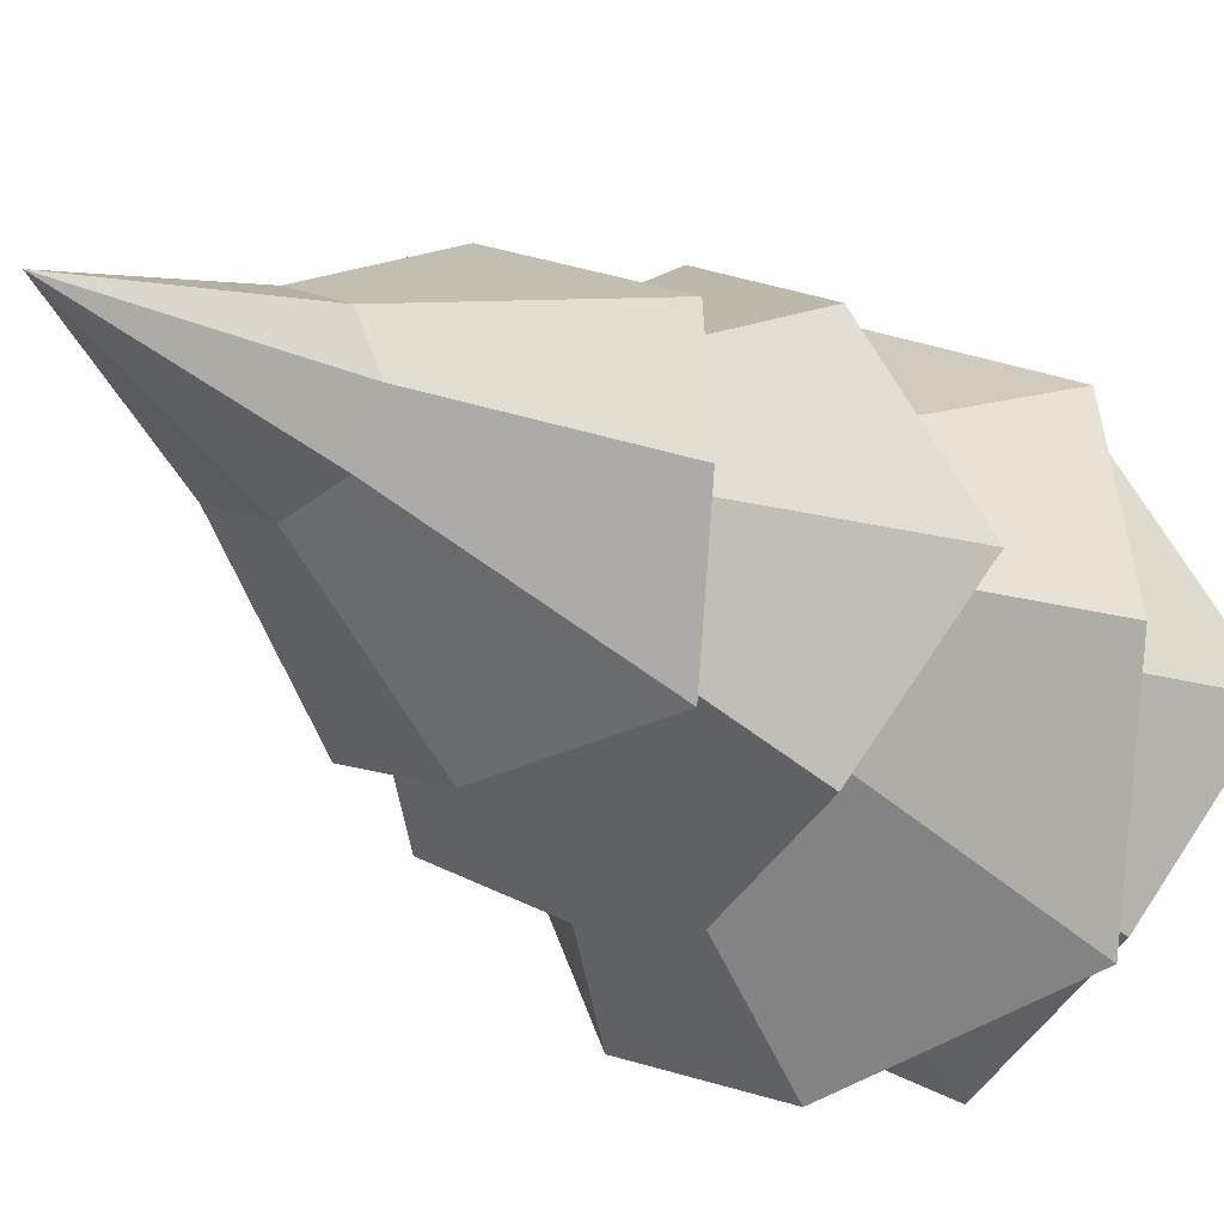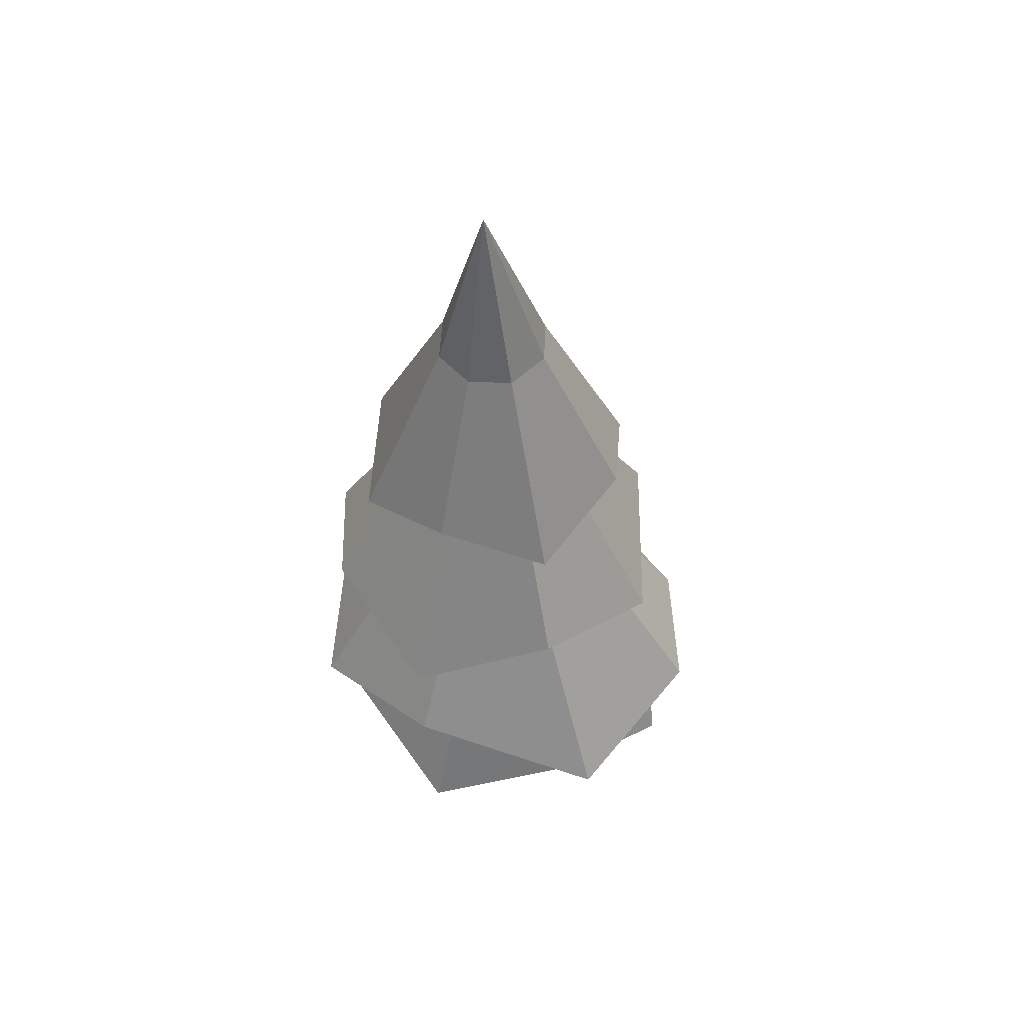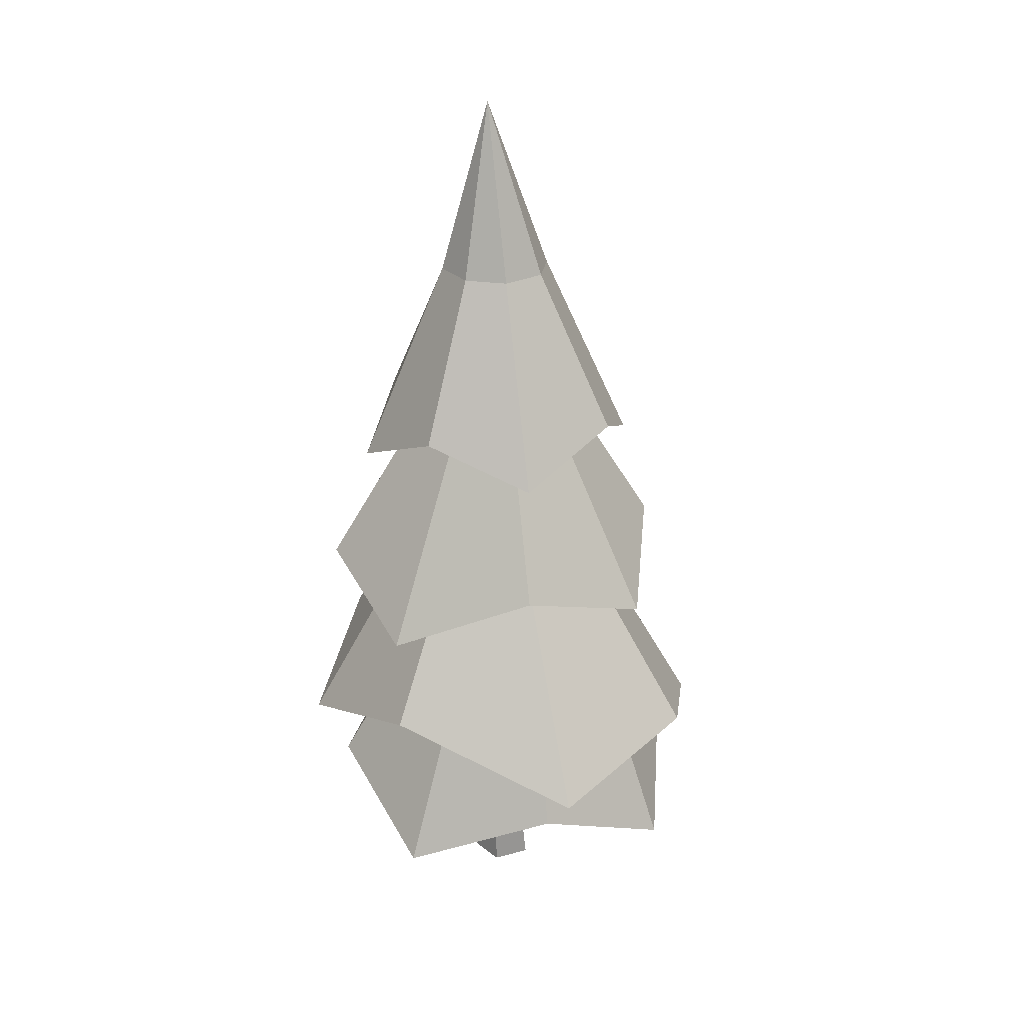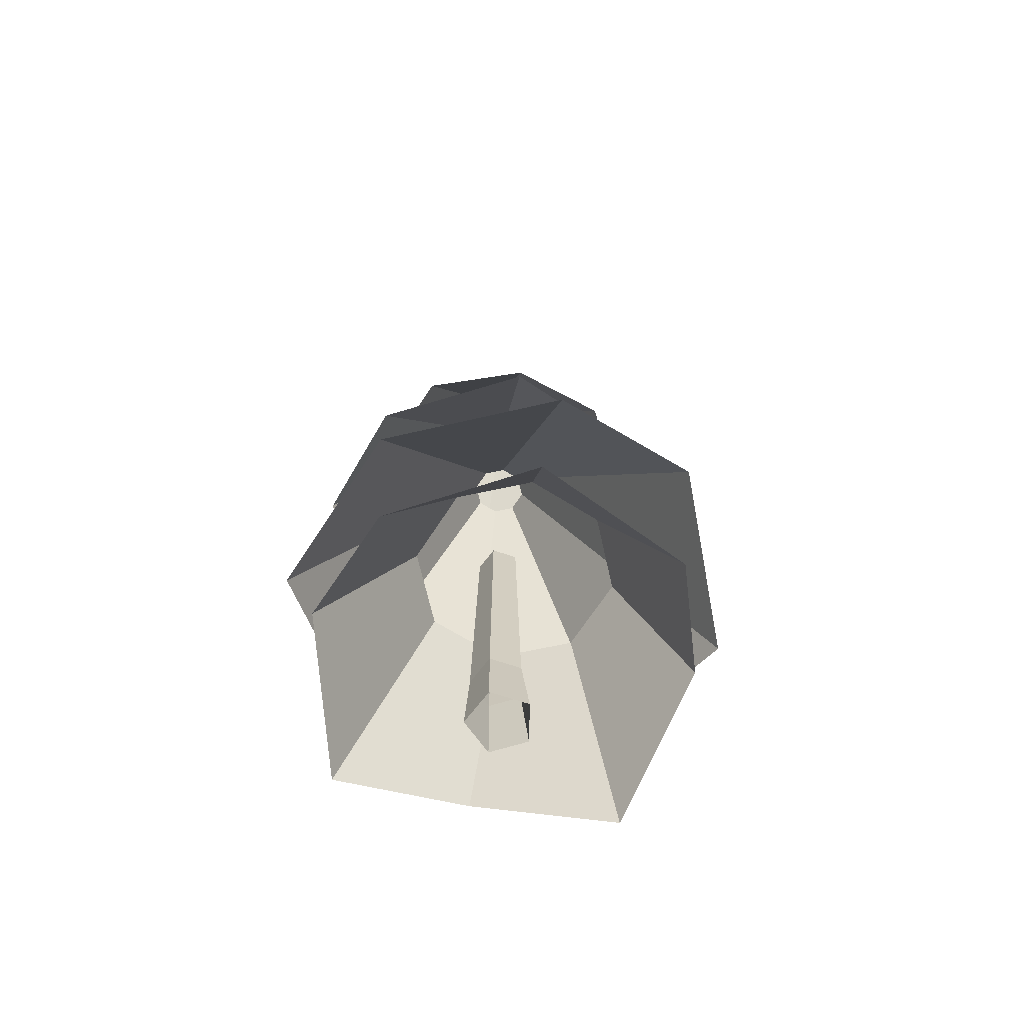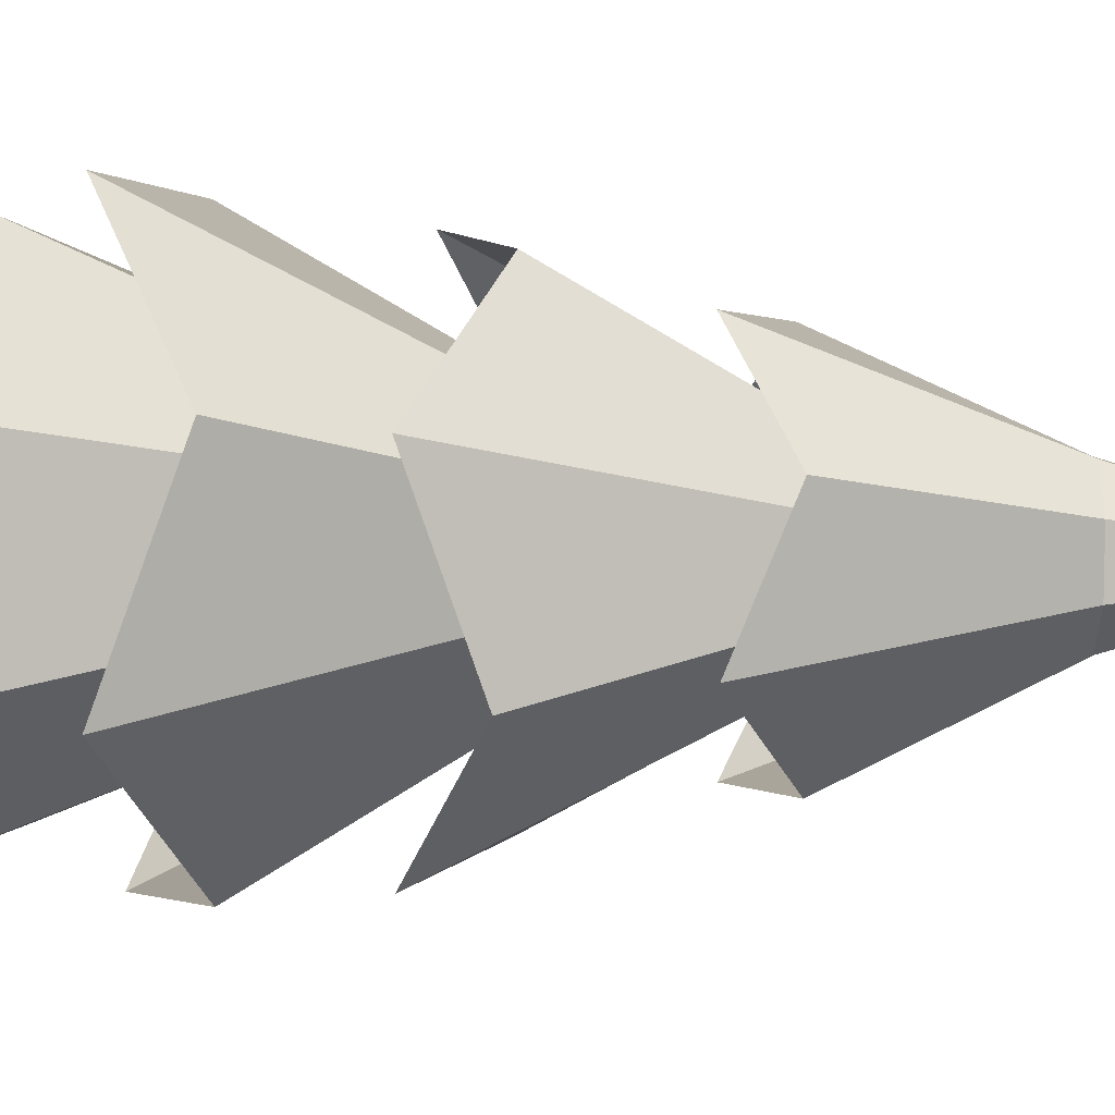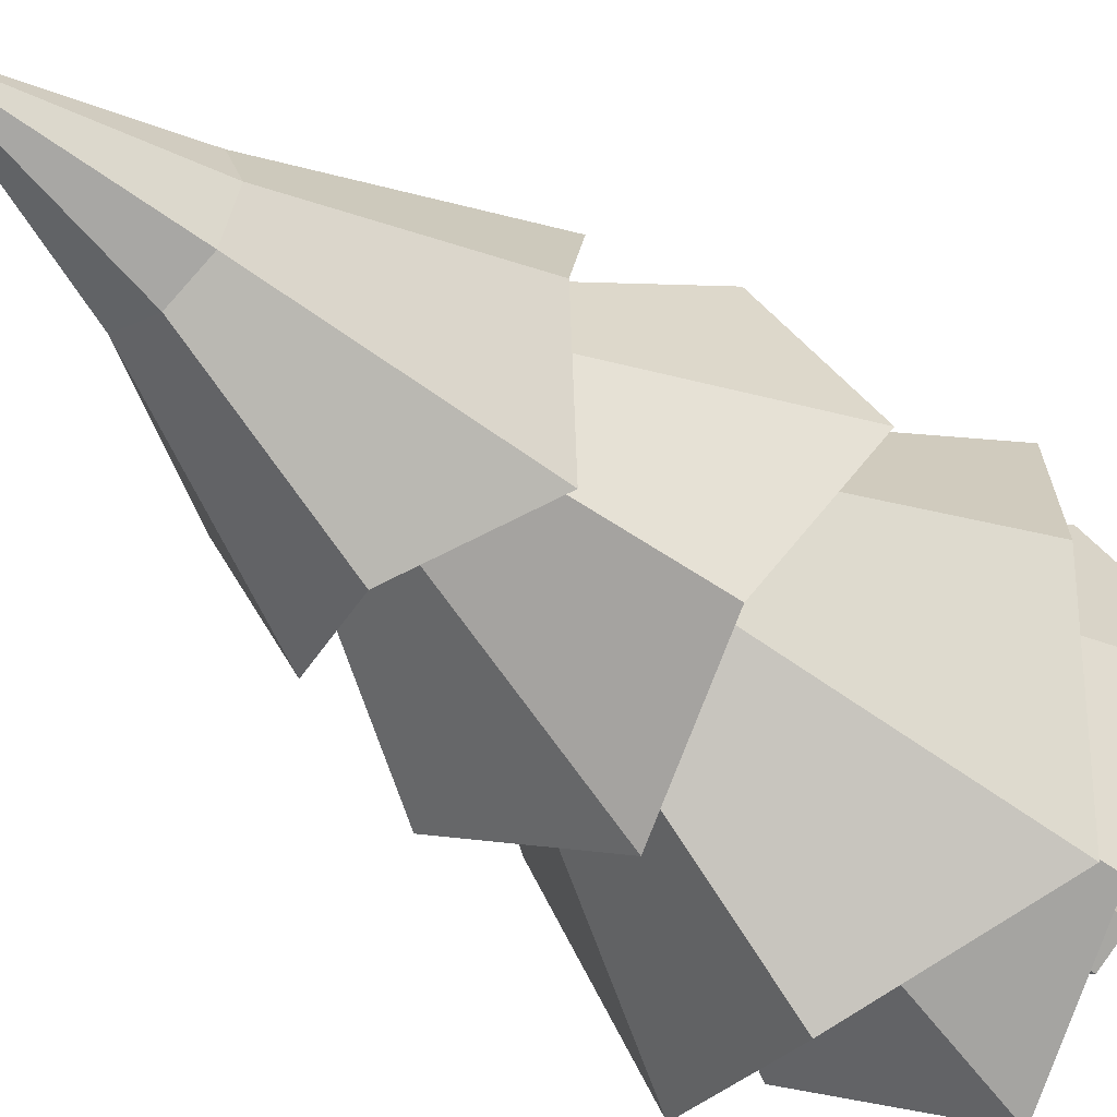
<metadata>
{"format":"obj","ext":"obj","renderer":"f3d","projection":"perspective","resolution":1024,"background":"white","views":[{"elev":-16.8,"azim":-148.6,"up":"+Z"},{"elev":55.7,"azim":114.3,"up":"+Y"},{"elev":27.7,"azim":121.6,"up":"+Y"},{"elev":-66.7,"azim":125.1,"up":"+Y"},{"elev":72.6,"azim":91.2,"up":"+Z"},{"elev":-45.4,"azim":-135.6,"up":"+Z"}]}
</metadata>
<code>
g Pine_Tree_OneSided_m_01
v 0 0 -0.3278
v -0.3094 0 -0.103
v -0.1912 0 0.2607
v 0.1912 0 0.2607
v 0.3094 0 -0.103
v -0.002147 3.339 -0.1742
v -0.198 3.341 -0.03239
v -0.123 3.341 0.1975
v 0.1191 3.34 0.1978
v 0.1938 3.339 -0.03189
v -0.2477 0.7742 -0.05799
v -0.152 0.7741 0.2366
v 0.2535 0.7742 -0.05799
v 0.002894 0.7742 -0.24
v 0.1578 0.7741 0.2366
v -0.06012 0.9499 -2.038
v -1.372 1.584 -1.362
v -2.032 0.9624 0.00713
v -1.368 1.637 1.357
v -0.05484 1.03 2.043
v 1.264 1.676 1.351
v 1.917 1.021 -0.002324
v 1.26 1.622 -1.368
v -0.1176 3.272 -1.135
v -0.8554 3.287 -0.8292
v -1.16 3.303 -0.08927
v -0.8524 3.312 0.6511
v -0.1138 3.309 0.9583
v 0.6235 3.294 0.6523
v 0.928 3.276 -0.08761
v 0.6212 3.267 -0.828
v 0.02685 2.654 -2.305
v -1.496 2.023 -1.601
v -2.02 2.653 0.01668
v -1.536 2.154 1.544
v -0.02919 2.842 2.053
v 1.49 2.311 1.575
v 2.012 2.862 0.0583
v 1.533 2.168 -1.795
v -0.03302 5.553 -0.1969
v -0.2216 5.555 -0.1182
v -0.2998 5.559 0.07216
v -0.222 5.562 0.2628
v -0.03361 5.562 0.342
v 0.1549 5.56 0.2633
v 0.2332 5.556 0.07292
v 0.1554 5.553 -0.1177
v 0.07441 3.916 -1.78
v -1.191 4.466 -1.173
v -1.831 3.913 0.1011
v -1.222 4.39 1.348
v 0.03215 3.807 2.004
v 1.292 4.325 1.363
v 1.936 3.81 0.1228
v 1.317 4.395 -1.159
v -0.003197 6.808 -0.2159
v -0.1992 6.808 -0.1344
v -0.2807 6.811 0.06304
v -0.1999 6.816 0.2608
v -0.004226 6.82 0.3431
v 0.1918 6.821 0.2616
v 0.2733 6.817 0.06411
v 0.1925 6.812 -0.1337
v 0.006224 5.979 -1.324
v -1.009 5.503 -0.971
v -1.348 5.911 0.0414
v -1.01 5.434 1.083
v 0.004934 5.889 1.413
v 1.021 5.47 1.088
v 1.359 5.956 0.04767
v 1.022 5.535 -0.9663
v 0.004567 9.244 0.1567
v -0.4292 7.487 -0.3016
v -0.03773 7.491 -0.4639
v 0.3863 7.497 -0.3
v 0.5481 7.505 0.09402
v 0.3854 7.509 0.4874
v -0.03892 7.507 0.6497
v -0.4299 7.499 0.4858
v -0.5916 7.49 0.09178
f 12 8 7 11
f 14 6 10 13
f 15 9 8 12
f 11 7 6 14
f 5 13 15 4
f 2 11 14 1
f 4 15 12 3
f 1 14 13 5
f 3 12 11 2
f 13 10 9 15
f 17 25 24 16
f 16 24 31 23
f 22 30 29 21
f 20 28 27 19
f 18 26 25 17
f 23 31 30 22
f 21 29 28 20
f 19 27 26 18
f 39 32 40 47
f 37 38 46 45
f 35 36 44 43
f 33 34 42 41
f 38 39 47 46
f 36 37 45 44
f 34 35 43 42
f 32 33 41 40
f 54 55 63 62
f 52 53 61 60
f 50 51 59 58
f 48 49 57 56
f 55 48 56 63
f 53 54 62 61
f 51 52 60 59
f 49 50 58 57
f 74 73 72
f 75 74 72
f 77 76 72
f 79 78 72
f 73 80 72
f 76 75 72
f 78 77 72
f 80 79 72
f 66 67 79 80
f 68 69 77 78
f 70 71 75 76
f 65 66 80 73
f 67 68 78 79
f 69 70 76 77
f 71 64 74 75
f 64 65 73 74

</code>
